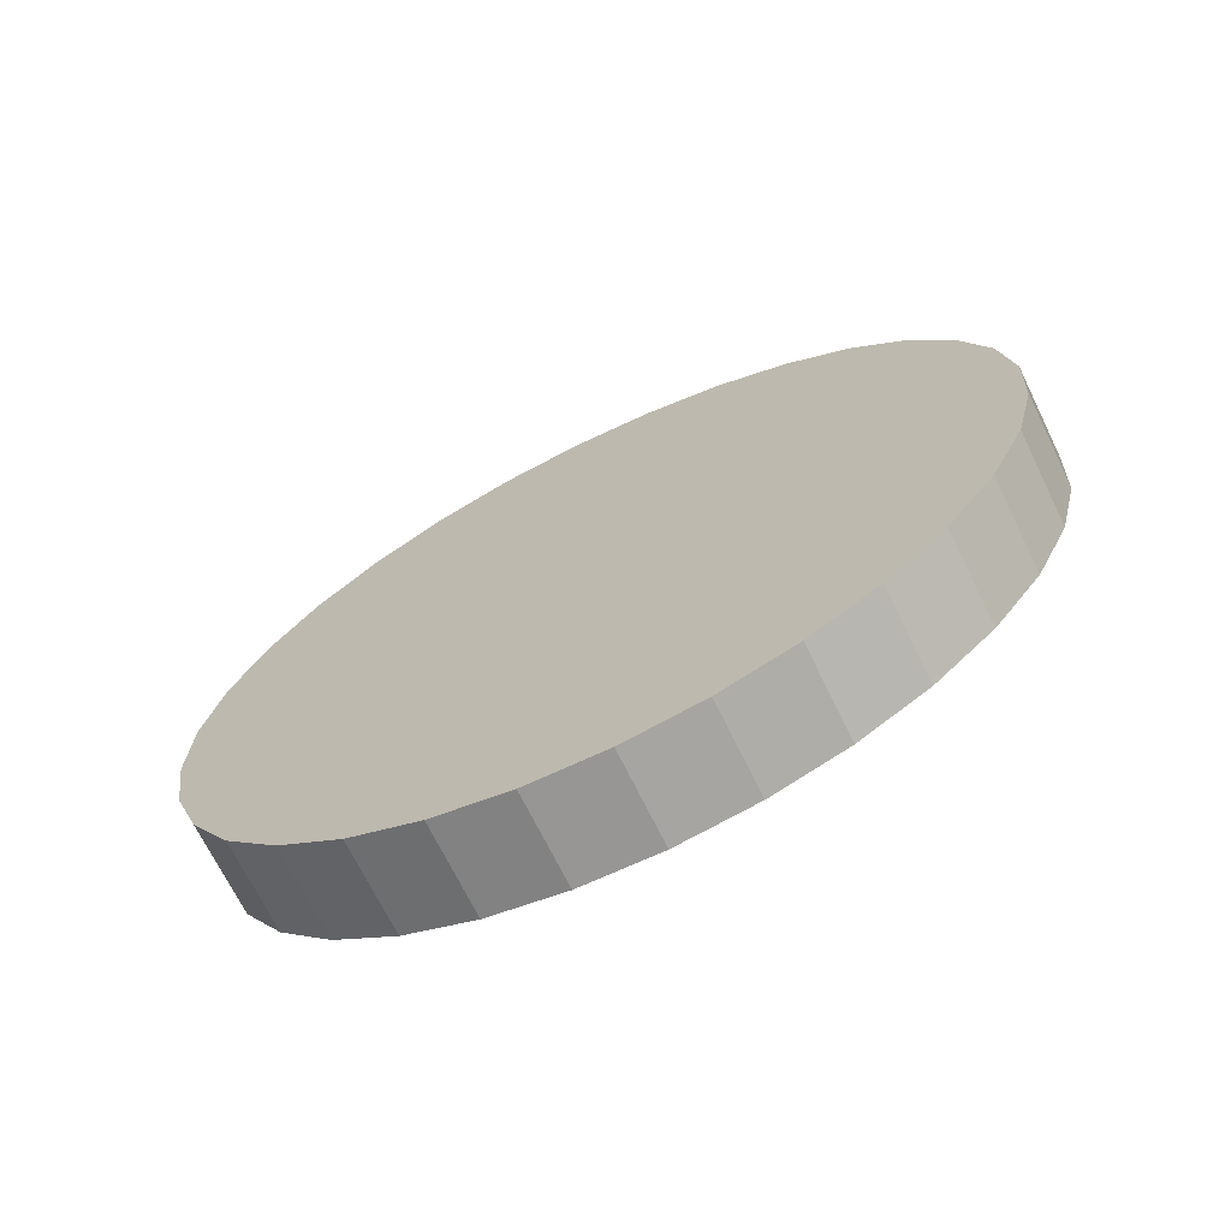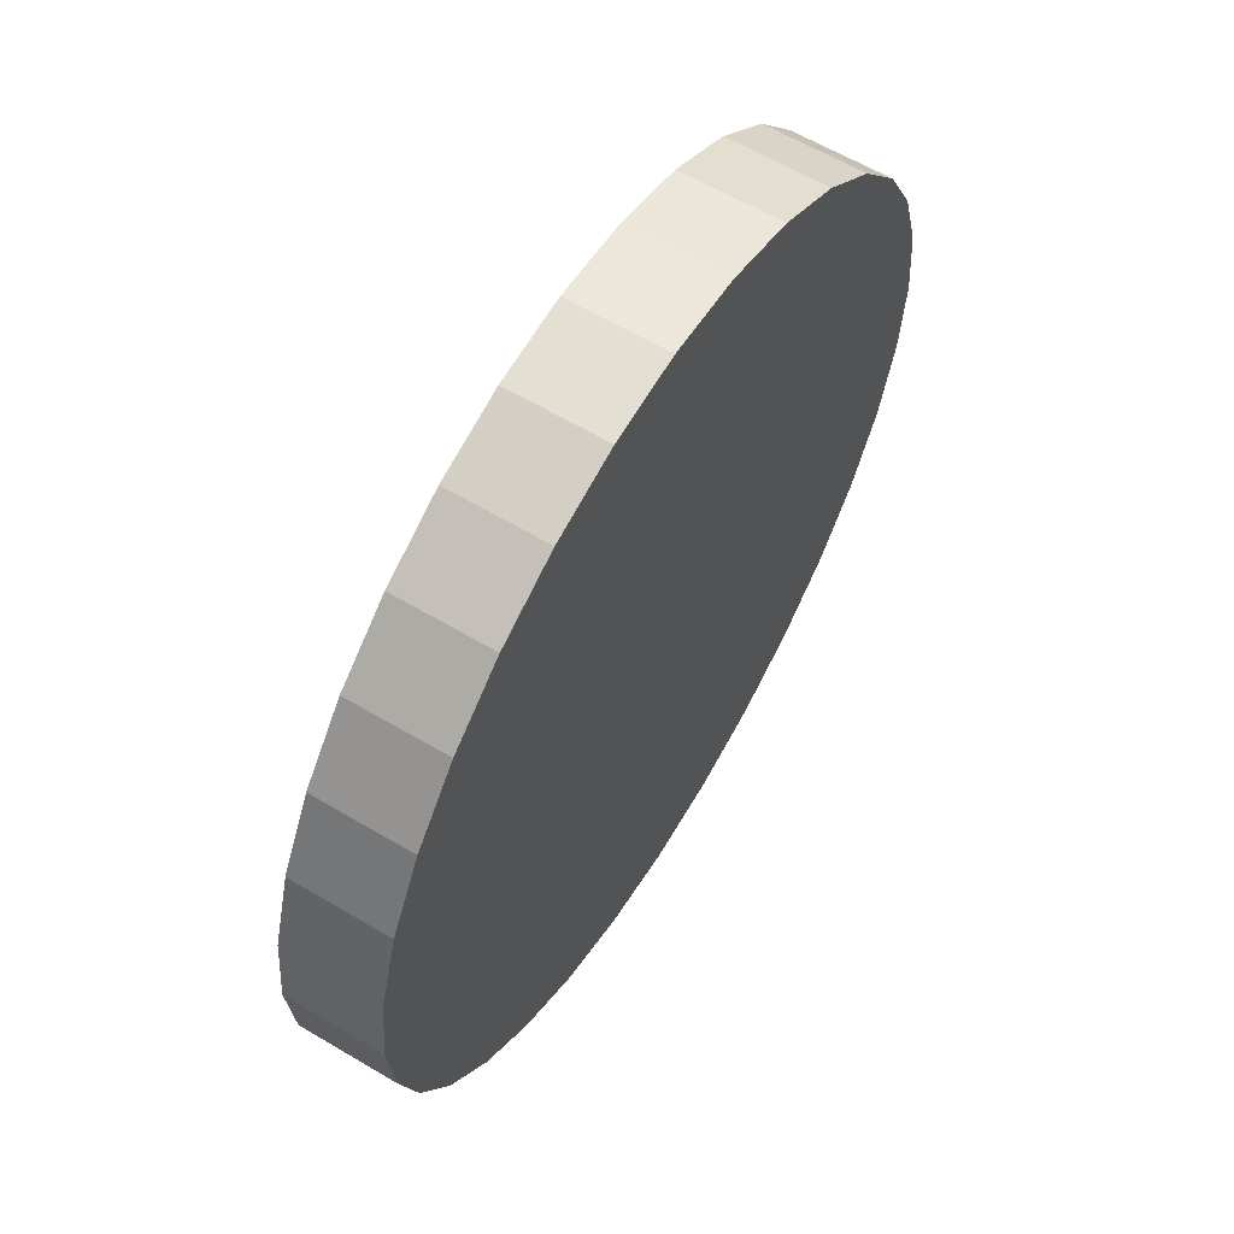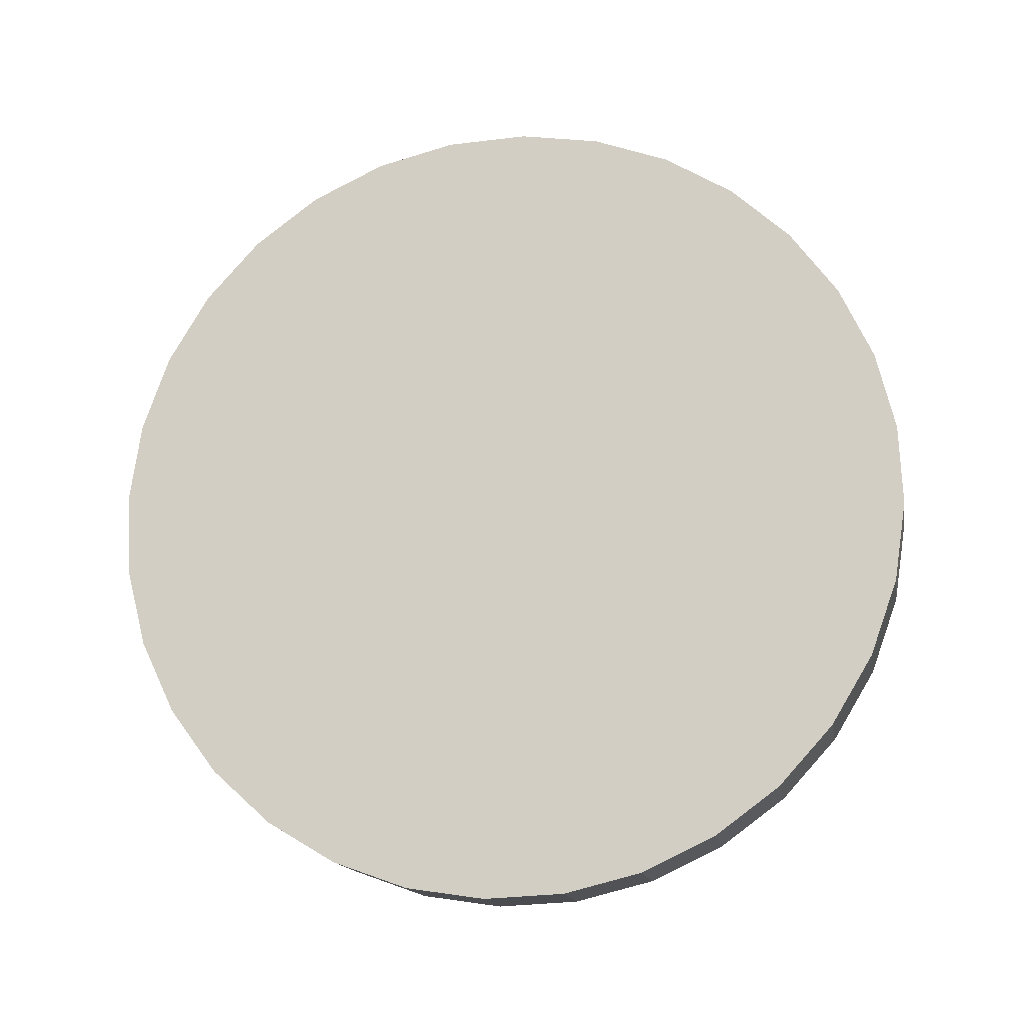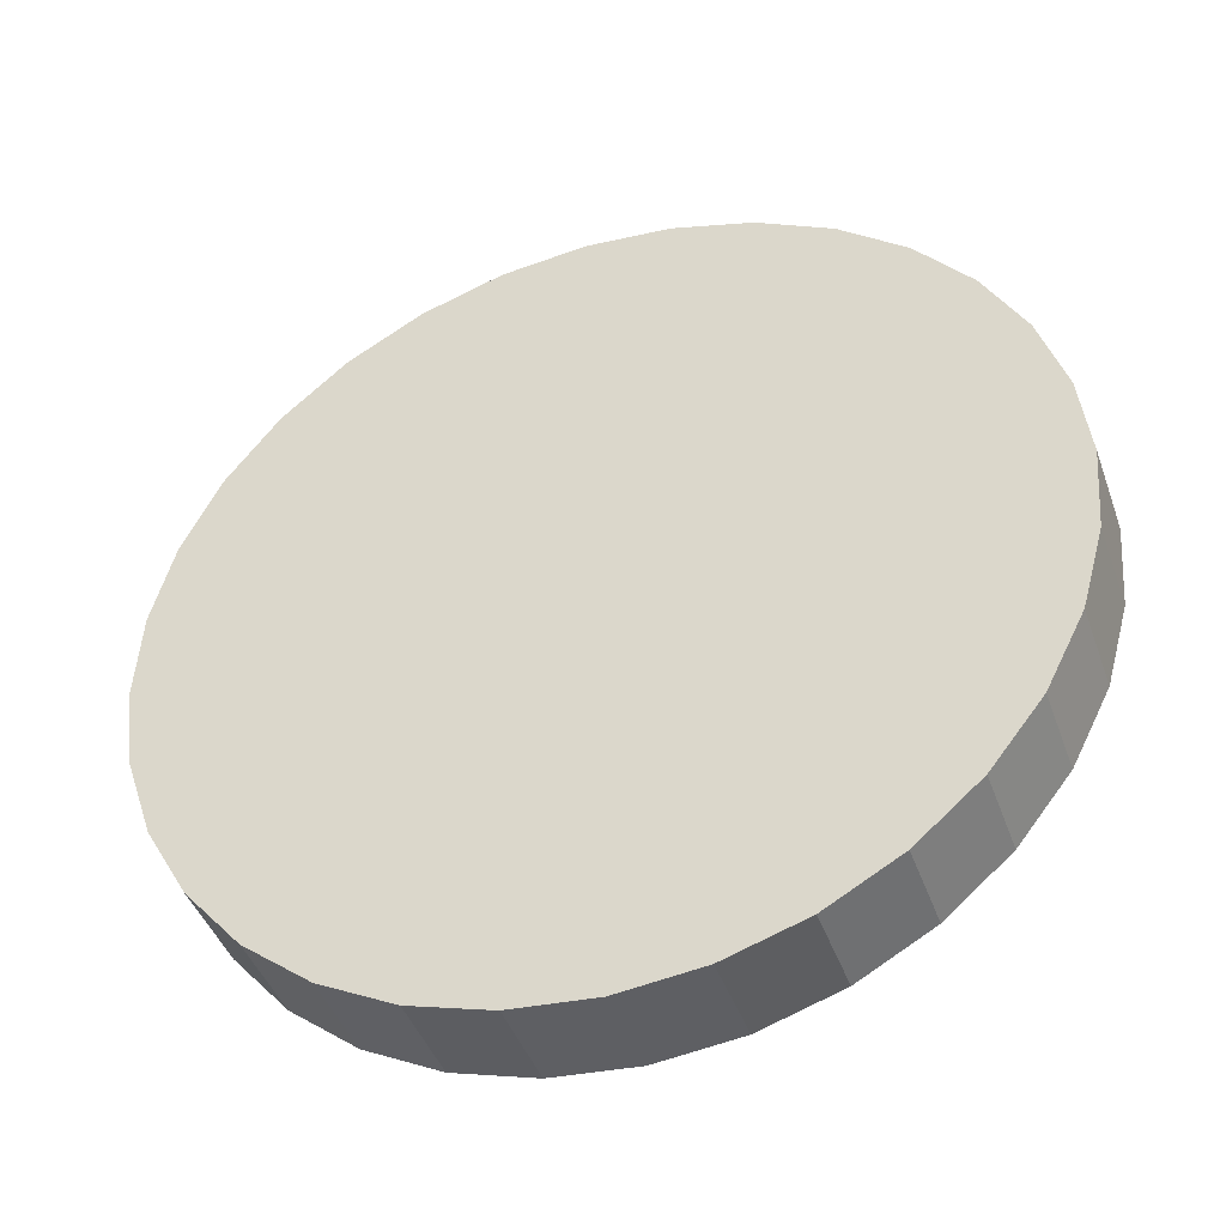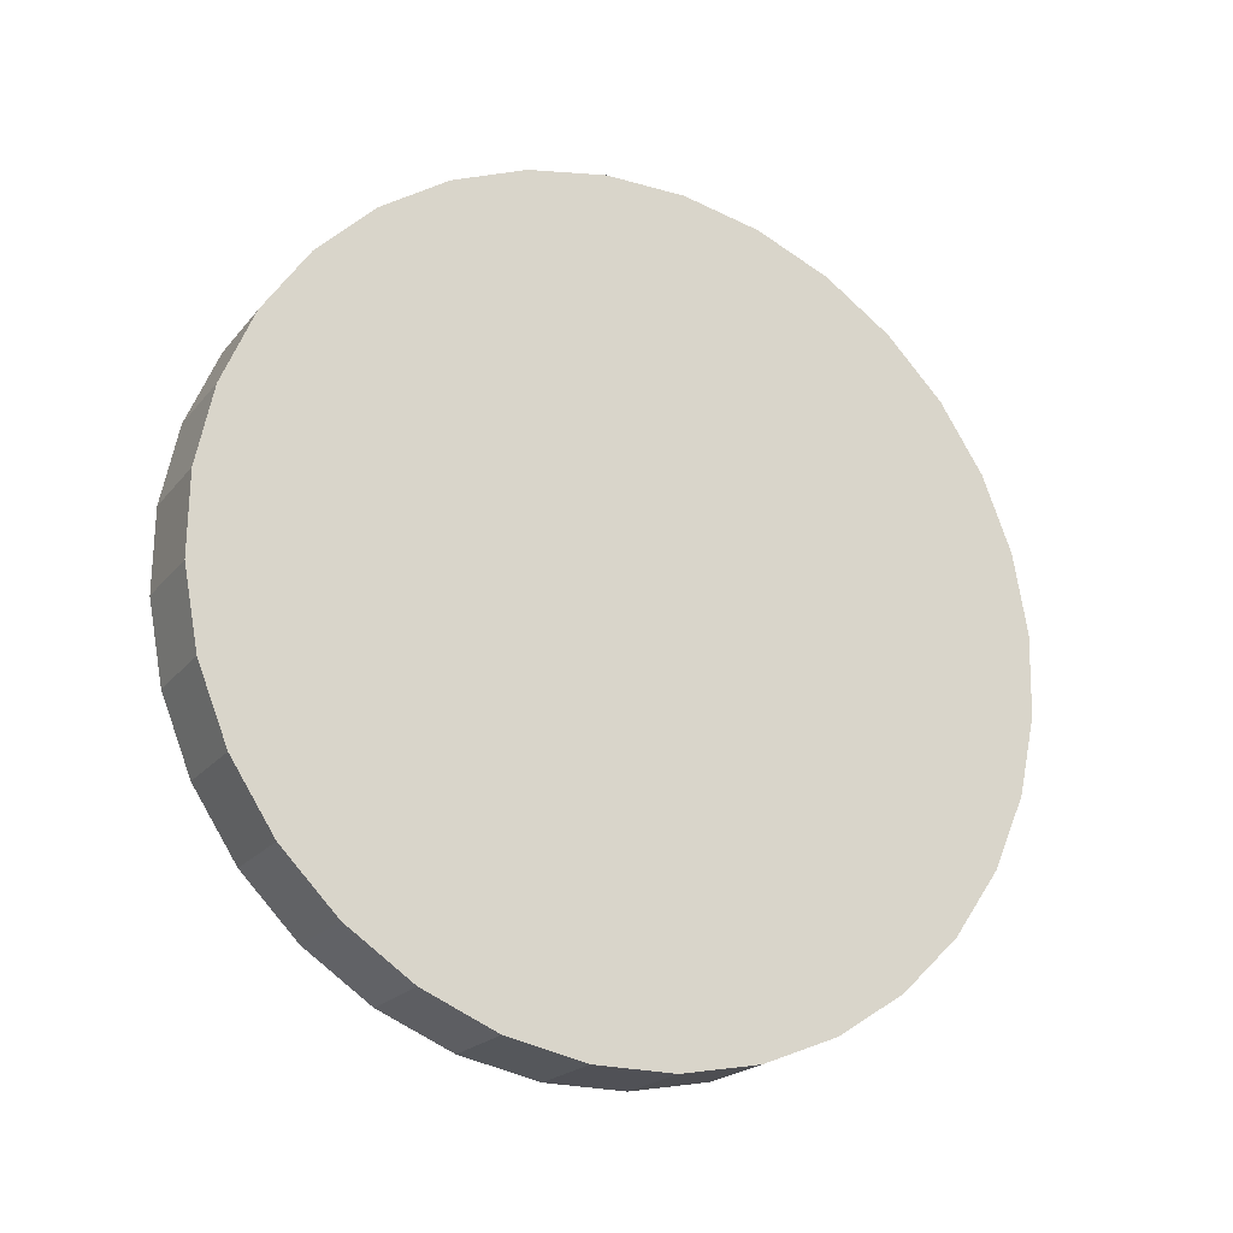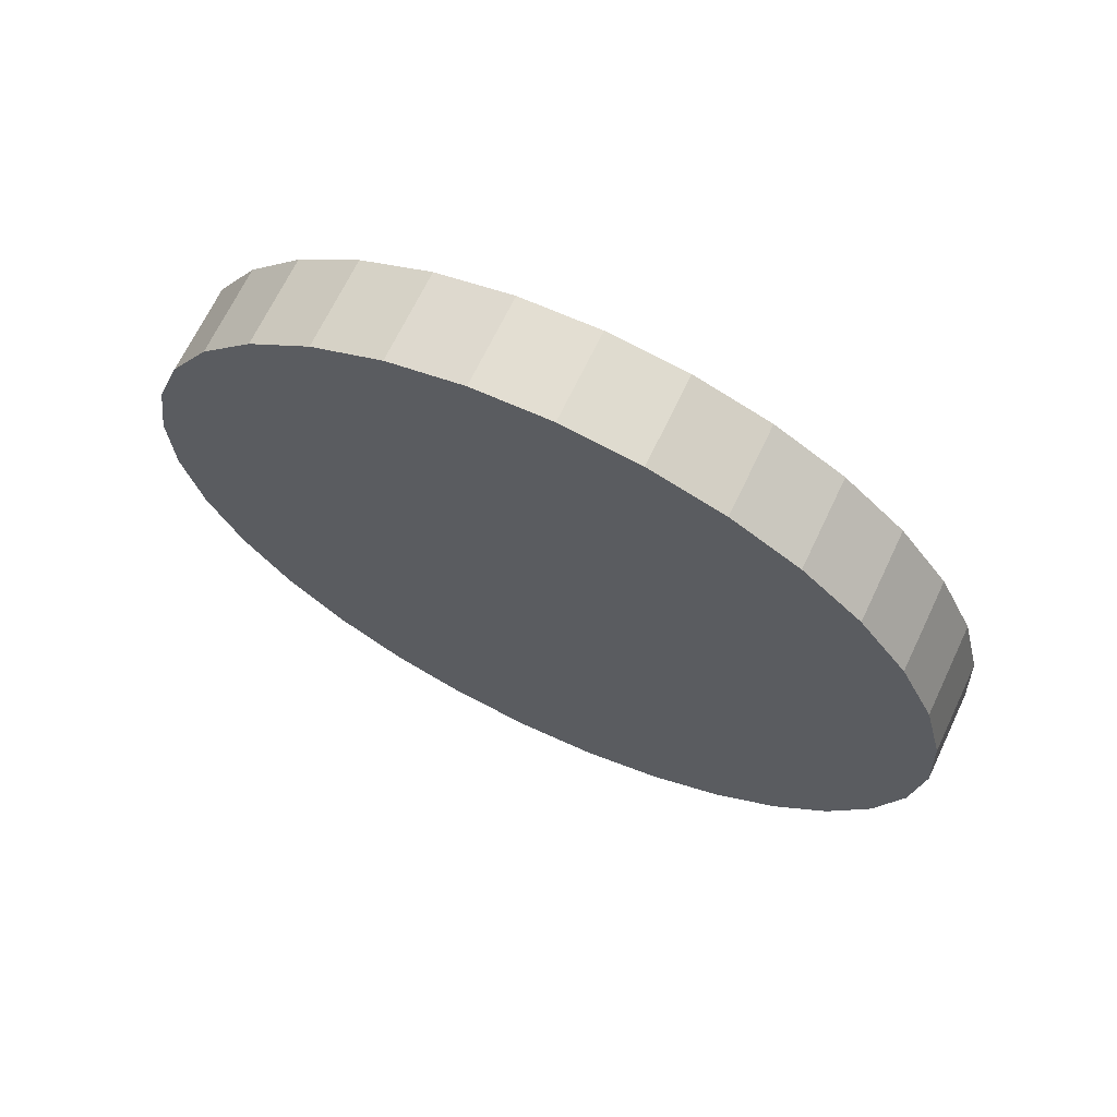
<metadata>
{"format":"obj","ext":"obj","renderer":"f3d","projection":"perspective","resolution":1024,"background":"white","views":[{"elev":14.2,"azim":-102.8,"up":"+Z"},{"elev":-59.0,"azim":73.2,"up":"+Y"},{"elev":-79.7,"azim":21.8,"up":"+Z"},{"elev":-14.0,"azim":21.0,"up":"+Y"},{"elev":72.1,"azim":85.8,"up":"+Z"},{"elev":-31.2,"azim":107.8,"up":"+Z"}]}
</metadata>
<code>
o Cube.023
v 0.1375 -0.04513 -2.279
v 0.137 -0.04508 -2.279
v 0.1381 -0.04528 -2.279
v 0.1386 -0.04553 -2.279
v 0.1391 -0.04587 -2.279
v 0.1395 -0.04628 -2.279
v 0.1398 -0.04675 -2.278
v 0.1399 -0.04725 -2.278
v 0.14 -0.04778 -2.278
v 0.1399 -0.04831 -2.278
v 0.1398 -0.04881 -2.277
v 0.1395 -0.04928 -2.277
v 0.1391 -0.04969 -2.277
v 0.1386 -0.05002 -2.277
v 0.1381 -0.05027 -2.277
v 0.1375 -0.05043 -2.276
v 0.137 -0.05048 -2.276
v 0.1364 -0.05043 -2.276
v 0.1358 -0.05027 -2.277
v 0.1353 -0.05002 -2.277
v 0.1348 -0.04969 -2.277
v 0.1344 -0.04928 -2.277
v 0.1342 -0.04881 -2.277
v 0.134 -0.04831 -2.278
v 0.1339 -0.04778 -2.278
v 0.134 -0.04725 -2.278
v 0.1342 -0.04675 -2.278
v 0.1344 -0.04628 -2.279
v 0.1348 -0.04587 -2.279
v 0.1353 -0.04553 -2.279
v 0.1358 -0.04528 -2.279
v 0.1364 -0.04513 -2.279
v 0.1375 -0.04544 -2.28
v 0.137 -0.04539 -2.28
v 0.1381 -0.04559 -2.28
v 0.1386 -0.04584 -2.28
v 0.1391 -0.04618 -2.279
v 0.1395 -0.04659 -2.279
v 0.1398 -0.04705 -2.279
v 0.1399 -0.04756 -2.279
v 0.14 -0.04809 -2.278
v 0.1399 -0.04861 -2.278
v 0.1398 -0.04912 -2.278
v 0.1395 -0.04958 -2.278
v 0.1391 -0.04999 -2.277
v 0.1386 -0.05033 -2.277
v 0.1381 -0.05058 -2.277
v 0.1375 -0.05073 -2.277
v 0.137 -0.05079 -2.277
v 0.1364 -0.05073 -2.277
v 0.1358 -0.05058 -2.277
v 0.1353 -0.05033 -2.277
v 0.1348 -0.04999 -2.277
v 0.1344 -0.04958 -2.278
v 0.1342 -0.04912 -2.278
v 0.134 -0.04861 -2.278
v 0.1339 -0.04809 -2.278
v 0.134 -0.04756 -2.279
v 0.1342 -0.04705 -2.279
v 0.1344 -0.04659 -2.279
v 0.1348 -0.04618 -2.279
v 0.1353 -0.04584 -2.28
v 0.1358 -0.04559 -2.28
v 0.1364 -0.04544 -2.28
f 1 3 4 5 6 7 8 9 10 11 12 13 14 15 16 17 18 19 20 21 22 23 24 25 26 27 28 29 30 31 32 2
f 33 34 64 63 62 61 60 59 58 57 56 55 54 53 52 51 50 49 48 47 46 45 44 43 42 41 40 39 38 37 36 35
f 24 23 55 56
f 11 10 42 43
f 25 24 56 57
f 12 11 43 44
f 26 25 57 58
f 13 12 44 45
f 27 26 58 59
f 14 13 45 46
f 28 27 59 60
f 15 14 46 47
f 1 2 34 33
f 29 28 60 61
f 16 15 47 48
f 3 1 33 35
f 30 29 61 62
f 17 16 48 49
f 4 3 35 36
f 31 30 62 63
f 18 17 49 50
f 5 4 36 37
f 32 31 63 64
f 19 18 50 51
f 6 5 37 38
f 2 32 64 34
f 20 19 51 52
f 7 6 38 39
f 21 20 52 53
f 8 7 39 40
f 22 21 53 54
f 9 8 40 41
f 23 22 54 55
f 10 9 41 42

</code>
